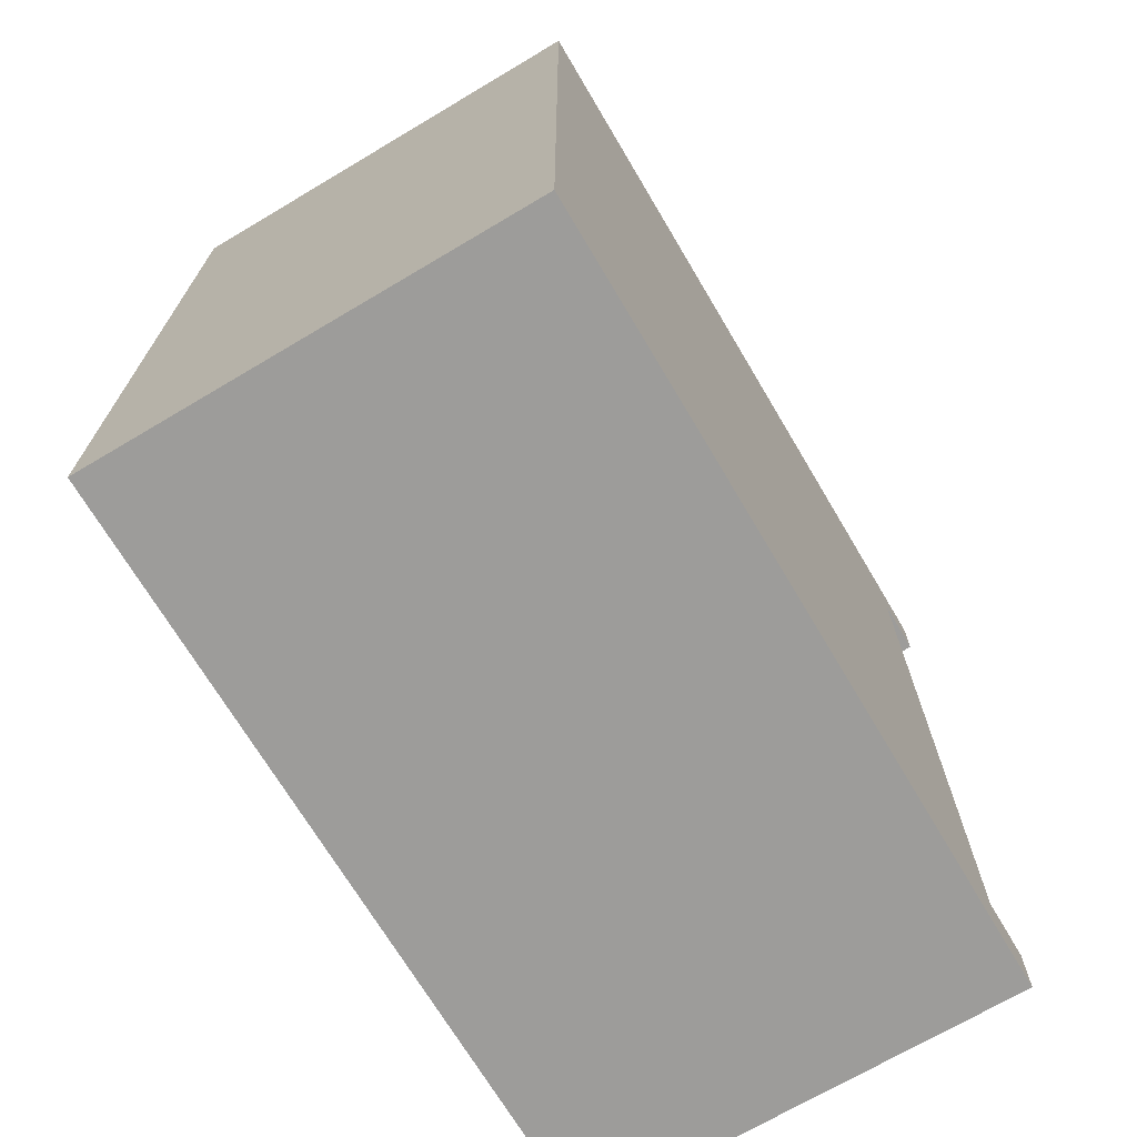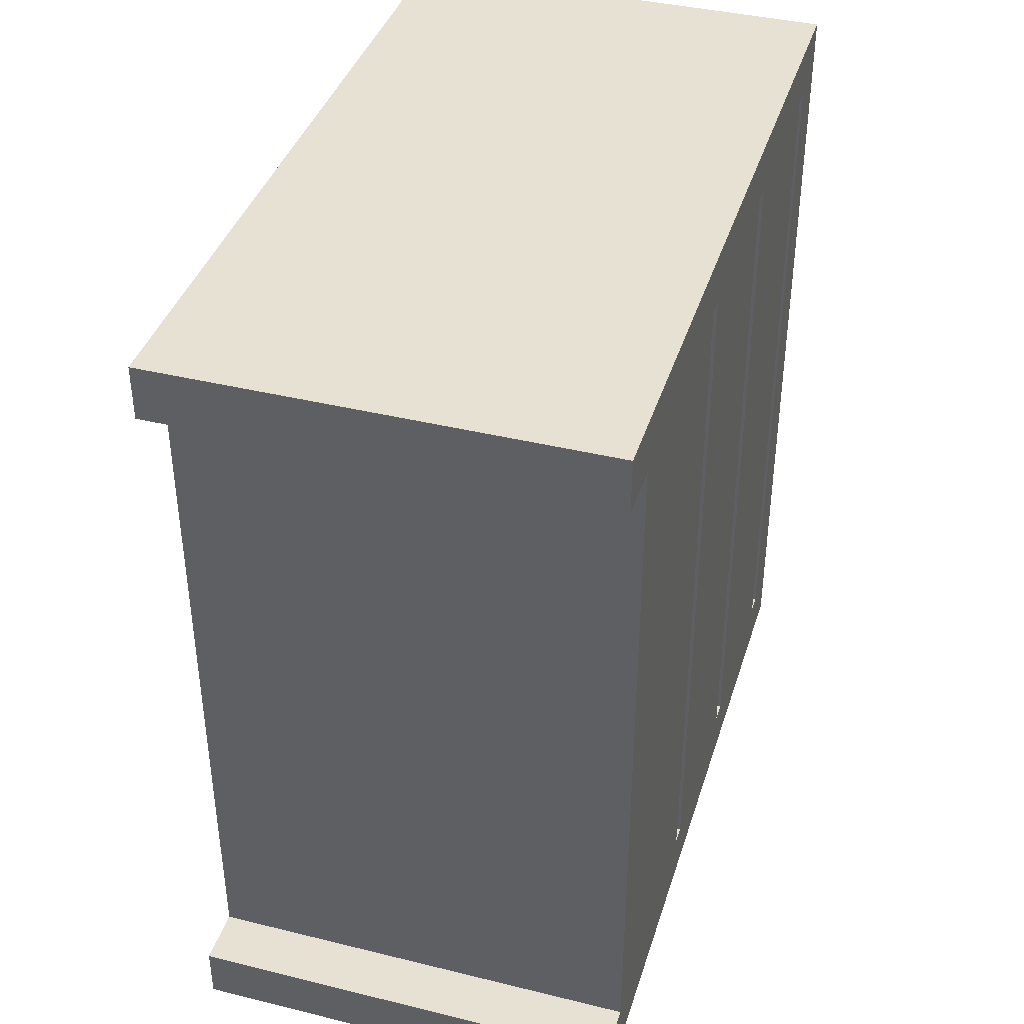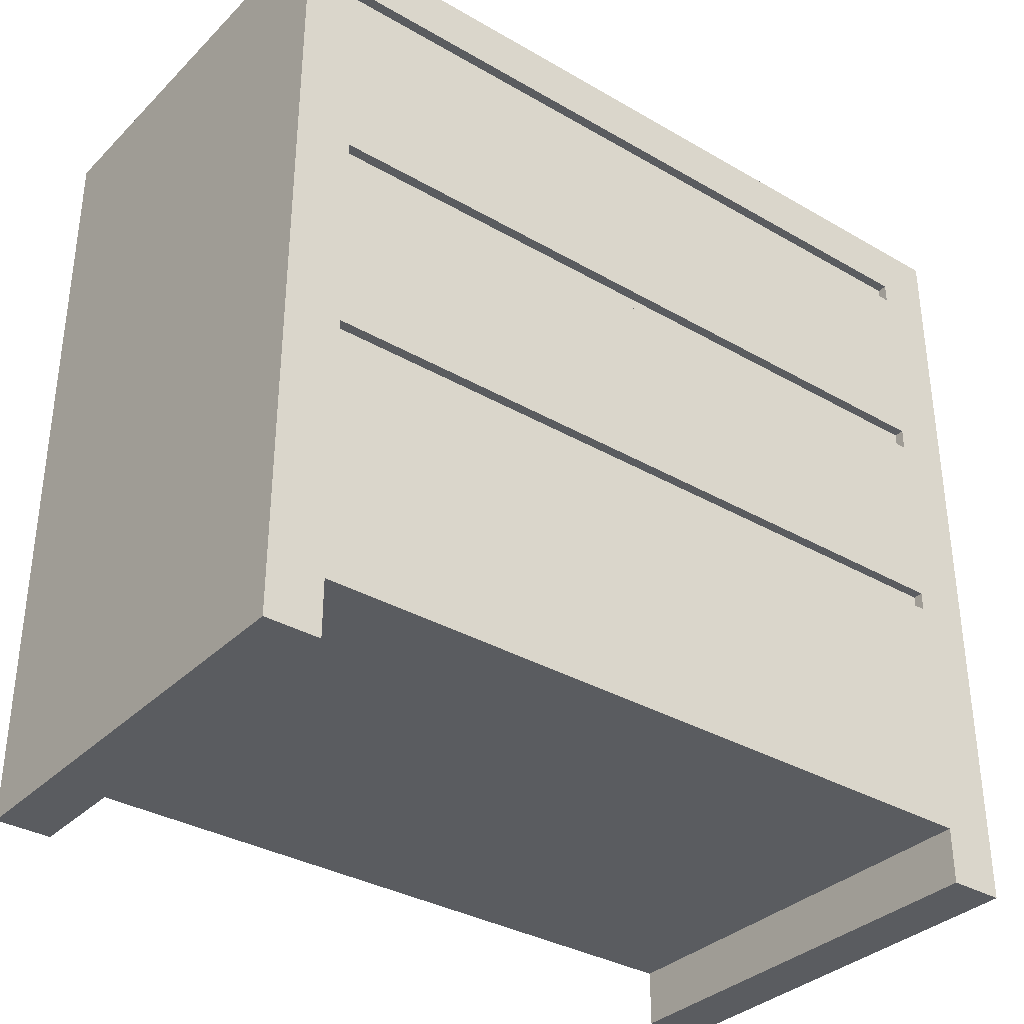
<metadata>
{"format":"obj","ext":"obj","renderer":"f3d","projection":"perspective","resolution":1024,"background":"white","views":[{"elev":-70.3,"azim":30.7,"up":"+Y"},{"elev":39.6,"azim":-163.1,"up":"+Y"},{"elev":-34.4,"azim":-127.9,"up":"+Z"}]}
</metadata>
<code>
v 8.858 14.53 -15.75
v -8.858 16.73 -15.75
v 8.858 16.73 -15.75
v -8.858 14.53 -15.75
v 8.858 14.53 -15.75
v -8.858 14.53 -13.47
v -8.858 14.53 -15.75
v 8.858 14.53 -13.47
v 8.858 -14.49 -13.47
v -8.858 14.53 -13.47
v 8.858 14.53 -13.47
v -8.858 -14.49 -13.47
v 8.858 -14.49 -13.47
v -8.858 -14.49 -15.75
v -8.858 -14.49 -13.47
v 8.858 -14.49 -15.75
v 8.858 -16.73 -15.75
v -8.858 -14.49 -15.75
v 8.858 -14.49 -15.75
v -8.858 -16.73 -15.75
v -8.858 -16.73 15.75
v 8.858 16.73 15.75
v -8.858 16.73 15.75
v 8.858 -16.73 15.75
v 8.858 -16.73 -15.75
v -8.858 -16.73 15.75
v -8.858 -16.73 -15.75
v 8.858 -16.73 15.75
v 8.858 16.73 15.75
v 8.858 14.53 -15.75
v 8.858 16.73 -15.75
v 8.858 14.53 -13.47
v 8.858 -14.49 -13.47
v 8.858 -16.73 -15.75
v 8.858 -14.49 -15.75
v 8.858 -16.73 15.75
v 8.858 16.73 15.75
v -8.858 16.73 -15.75
v -8.858 16.73 15.75
v 8.858 16.73 -15.75
v -8.858 -14.45 -3.535
v -8.858 14.48 -11
v -8.858 -14.45 -11
v -8.858 14.48 -3.535
v -8.858 -16.73 15.75
v -8.858 -14.49 -15.75
v -8.858 -16.73 -15.75
v -8.858 -14.49 -13.47
v -8.858 -14.45 -11
v -8.858 14.53 -13.47
v -8.858 -14.45 -3.535
v -8.858 -14.45 -2.776
v -8.858 -14.45 4.648
v -8.858 -14.45 5.513
v -8.858 -14.45 12.83
v -8.858 -14.45 13.63
v -8.858 14.48 13.63
v -8.858 16.73 -15.75
v -8.858 14.53 -15.75
v -8.858 16.73 15.75
v -8.858 14.48 -11
v -8.858 14.48 -3.535
v -8.858 14.48 -2.776
v -8.858 14.48 4.648
v -8.858 14.48 5.513
v -8.858 14.48 12.83
v -8.858 -14.45 4.648
v -8.858 14.48 -2.776
v -8.858 -14.45 -2.776
v -8.858 14.48 4.648
v -8.858 -14.45 12.83
v -8.858 14.48 5.513
v -8.858 -14.45 5.513
v -8.858 14.48 12.83
v -8.858 -14.45 12.83
v -8.465 14.48 12.83
v -8.858 14.48 12.83
v -8.465 -14.45 12.83
v -8.465 -14.45 5.513
v -8.858 14.48 5.513
v -8.465 14.48 5.513
v -8.858 -14.45 5.513
v -8.465 -14.45 5.513
v -8.858 -14.45 4.648
v -8.858 -14.45 5.513
v -8.465 -14.45 4.648
v -8.858 -14.45 4.648
v -8.465 14.48 4.648
v -8.858 14.48 4.648
v -8.465 -14.45 4.648
v -8.465 -14.45 13.63
v -8.858 14.48 13.63
v -8.465 14.48 13.63
v -8.858 -14.45 13.63
v -8.465 14.48 12.83
v -8.858 14.48 13.63
v -8.858 14.48 12.83
v -8.465 14.48 13.63
v -8.465 -14.45 13.63
v -8.465 14.48 12.83
v -8.465 -14.45 12.83
v -8.465 14.48 13.63
v -8.465 -14.45 13.63
v -8.858 -14.45 12.83
v -8.858 -14.45 13.63
v -8.465 -14.45 12.83
v -8.465 14.48 4.648
v -8.858 14.48 5.513
v -8.858 14.48 4.648
v -8.465 14.48 5.513
v -8.465 -14.45 5.513
v -8.465 14.48 4.648
v -8.465 -14.45 4.648
v -8.465 14.48 5.513
v -8.465 14.48 -3.535
v -8.858 14.48 -2.776
v -8.858 14.48 -3.535
v -8.465 14.48 -2.776
v -8.465 -14.45 -2.776
v -8.465 14.48 -3.535
v -8.465 -14.45 -3.535
v -8.465 14.48 -2.776
v -8.858 -14.45 -3.535
v -8.465 14.48 -3.535
v -8.858 14.48 -3.535
v -8.465 -14.45 -3.535
v -8.465 -14.45 -2.776
v -8.858 -14.45 -3.535
v -8.858 -14.45 -2.776
v -8.465 -14.45 -3.535
v -8.465 -14.45 -2.776
v -8.858 14.48 -2.776
v -8.465 14.48 -2.776
v -8.858 -14.45 -2.776
v 0 15.63 -15.75
v 8.858 15.63 -15.75
v 0 14.53 -15.75
v 0 14.53 -14.61
v 0 14.53 -15.75
v 8.858 14.53 -14.61
v 0 0.02231 -13.47
v 8.858 0.02231 -13.47
v 0 -14.49 -13.47
v 0 -14.49 -14.61
v 0 -14.49 -13.47
v 8.858 -14.49 -14.61
v 0 -15.61 -15.75
v 8.858 -15.61 -15.75
v 0 -16.73 -15.75
v 0 1e-06 15.75
v -8.858 1e-06 15.75
v 0 -16.73 15.75
v 0 -16.73 1e-06
v 0 -16.73 -15.75
v 8.858 -16.73 1e-06
v 8.858 15.63 -1e-06
v 8.858 16.73 -1e-06
v 8.858 15.63 1.137
v 8.858 1.121 1.137
v 8.858 -15.61 -14.61
v 8.858 -14.49 -14.61
v 8.858 -15.61 1.137
v 0 16.73 -1e-06
v 0 16.73 15.75
v 8.858 16.73 -1e-06
v -8.858 0.01298 -7.269
v -8.858 -14.45 -7.269
v -8.858 0.01298 -3.535
v -8.858 -15.61 1e-06
v -8.858 -16.73 1e-06
v -8.858 -15.61 1.137
v -8.858 -15.59 2.373
v -8.858 0.04116 -12.24
v -8.858 -14.45 -7.269
v -8.858 -14.45 -3.156
v -8.858 -15.59 10.2
v -8.858 -14.45 5.08
v -8.858 -15.59 14.29
v -8.858 -14.45 13.23
v -8.858 -1.127 14.69
v -8.858 14.48 5.08
v -8.858 0.01298 -11
v -8.858 14.48 -7.269
v -8.858 14.48 0.9357
v -8.858 14.48 9.169
v -8.858 0.01298 0.9357
v -8.858 -14.45 0.9357
v -8.858 0.01298 4.648
v -8.858 0.01298 9.169
v -8.858 -14.45 9.169
v -8.858 0.01298 12.83
v -8.661 0.01298 12.83
v -8.858 0.01298 12.83
v -8.661 -14.45 12.83
v -8.661 0.01298 5.513
v -8.465 0.01298 5.513
v -8.661 -14.45 5.513
v -8.661 -14.45 5.08
v -8.661 -14.45 5.513
v -8.465 -14.45 5.08
v -8.661 0.01298 4.648
v -8.858 0.01298 4.648
v -8.661 -14.45 4.648
v -8.661 0.01298 13.63
v -8.858 -15.59 6.106
v -8.661 -14.45 13.63
v -8.661 14.48 13.23
v -8.661 14.48 12.83
v -8.858 -15.59 6.486
v -8.465 0.01298 13.23
v -8.465 -14.45 13.23
v -8.465 0.01298 13.63
v -8.661 -14.45 13.23
v -8.661 -14.45 13.63
v -8.465 -14.45 13.23
v -8.858 -15.59 10.63
v -8.661 14.48 4.648
v -8.465 14.48 5.08
v -8.465 0.01298 5.08
v -8.465 -14.45 5.08
v -8.465 0.01298 5.513
v -8.661 14.48 -3.156
v -8.661 14.48 -3.535
v -8.858 -15.59 14.69
v -8.465 0.01298 -3.156
v -8.465 -14.45 -3.156
v -8.465 0.01298 -2.776
v -8.661 0.01298 -3.535
v -8.858 0.01298 -3.535
v -8.661 -14.45 -3.535
v -8.661 -14.45 -3.156
v -8.661 -14.45 -2.776
v -8.465 -14.45 -3.156
v -8.661 0.01298 -2.776
v -8.465 0.01298 -2.776
v -8.661 -14.45 -2.776
v -8.858 1e-06 15.75
v -8.465 0.01298 13.63
v -8.858 14.48 -3.156
v -8.465 14.48 13.23
v -8.858 15.6 14.69
v 0 16.73 -15.75
v -8.858 15.63 -15.75
v -8.858 14.53 -14.61
v 0 14.53 -13.47
v -8.858 14.48 13.23
v 0 14.53 -13.47
v -8.858 0.02231 -13.47
v -8.858 -14.49 -14.61
v 0 -14.49 -15.75
v 0 -14.49 -15.75
v -8.858 -15.61 -15.75
v 0 16.73 15.75
v 8.858 1e-06 15.75
v -8.858 -16.73 1e-06
v 0 -16.73 15.75
v 8.858 15.63 -15.75
v 8.858 14.53 -14.61
v 8.858 0.02231 -13.47
v 8.858 -15.61 -15.75
v 8.858 -16.73 1e-06
v -8.858 16.73 -1e-06
v 0 16.73 -15.75
v -8.858 0.01298 -11
v -8.858 14.48 -7.269
v -8.858 -15.61 -15.75
v -8.858 -14.49 -14.61
v -8.858 -14.47 -12.24
v -8.858 0.02231 -13.47
v -8.858 -14.45 0.9357
v -8.858 -14.45 9.169
v -8.858 0.01298 13.63
v -8.858 15.63 -14.61
v -8.858 14.53 -14.61
v -8.858 16.73 -1e-06
v -8.858 15.6 2.373
v -8.858 15.6 6.106
v -8.858 15.6 6.486
v -8.858 15.6 10.2
v -8.858 15.6 10.63
v -8.858 15.6 14.29
v -8.858 0.01298 -2.776
v -8.858 14.48 0.9357
v -8.858 0.01298 5.513
v -8.858 14.48 9.169
v -8.661 14.48 12.83
v -8.465 0.01298 12.83
v -8.661 14.48 5.513
v -8.858 0.01298 5.513
v -8.858 -14.45 5.08
v -8.661 -14.45 4.648
v -8.661 14.48 4.648
v -8.465 0.01298 4.648
v -8.661 14.48 13.63
v -8.858 0.01298 13.63
v -8.858 14.48 13.23
v -8.661 14.48 13.63
v -8.465 0.01298 12.83
v -8.465 14.48 13.23
v -8.858 -14.45 13.23
v -8.661 -14.45 12.83
v -8.661 14.48 5.08
v -8.858 14.48 5.08
v -8.661 14.48 5.513
v -8.465 0.01298 4.648
v -8.465 14.48 5.08
v -8.858 14.48 -3.156
v -8.661 14.48 -2.776
v -8.465 0.01298 -3.535
v -8.465 14.48 -3.156
v -8.661 14.48 -3.535
v -8.465 0.01298 -3.535
v -8.858 -14.45 -3.156
v -8.661 -14.45 -3.535
v -8.661 14.48 -2.776
v -8.858 0.01298 -2.776
v 8.858 1e-06 15.75
v -8.858 15.63 1.137
v -8.858 14.51 -12.24
v -8.465 14.48 -3.156
v -8.858 15.63 -15.75
v 2.953 16 -15.75
v -2.953 15.27 -15.75
v -2.953 14.53 -14.99
v 2.953 14.53 -14.23
v -2.953 -14.49 -14.23
v 2.953 -14.49 -14.99
v 2.953 -15.24 -15.75
v -2.953 -15.98 -15.75
v 2.953 4.86 -13.47
v -2.953 -4.815 -13.47
v -2.953 5.577 15.75
v 2.953 -5.577 15.75
v -2.953 -16.73 -5.249
v 2.953 -16.73 5.249
v 8.858 16 -5.249
v 8.858 15.27 -4.492
v 8.858 5.592 -3.734
v 8.858 -15.24 -14.99
v 8.858 -15.98 -4.492
v 8.858 -4.83 6.007
v -2.953 16.73 5.249
v 2.953 16.73 -5.249
v -8.858 -4.809 -8.514
v -8.858 4.835 -6.025
v -8.858 -15.98 -5.249
v -8.858 -15.24 -4.492
v -8.858 -15.22 -2.91
v -8.858 -4.802 -12.65
v -8.858 -15.21 0.4033
v -8.858 -15.21 3.145
v -8.858 -15.21 5.873
v -8.858 -15.21 8.636
v -8.858 -15.21 11.36
v -8.858 -15.21 14.07
v -8.858 -5.569 14.33
v -8.858 15.27 -14.99
v -8.858 16 -4.492
v -8.858 15.25 -2.91
v -8.858 4.853 -11.83
v -8.858 15.23 0.4033
v -8.858 15.23 3.145
v -8.858 15.23 5.873
v -8.858 15.23 8.636
v -8.858 15.23 11.36
v -8.858 15.23 14.07
v -8.858 4.826 15.04
v -8.858 -4.809 -0.3016
v -8.858 4.835 2.173
v -8.858 -4.809 7.95
v -8.858 4.835 10.39
v -8.727 4.835 12.83
v -8.596 -4.809 12.83
v -8.596 4.835 5.513
v -8.727 -4.809 5.513
v -8.727 -14.45 5.224
v -8.596 -14.45 4.936
v -8.727 4.835 4.648
v -8.596 -4.809 4.648
v -8.596 4.835 13.63
v -8.727 -4.809 13.63
v -8.727 14.48 13.09
v -8.596 14.48 13.36
v -8.465 -4.809 13.09
v -8.465 4.835 13.36
v -8.727 -14.45 13.36
v -8.596 -14.45 13.09
v -8.727 14.48 4.936
v -8.596 14.48 5.224
v -8.465 -4.809 4.936
v -8.465 4.835 5.224
v -8.727 14.48 -3.282
v -8.596 14.48 -3.029
v -8.465 -4.809 -3.282
v -8.465 4.835 -3.029
v -8.727 4.835 -3.535
v -8.596 -4.809 -3.535
v -8.727 -14.45 -3.029
v -8.596 -14.45 -3.282
v -8.596 4.835 -2.776
v -8.727 -4.809 -2.776
f 1 322 136
f 242 135 2
f 3 322 242
f 2 323 243
f 137 135 1
f 4 323 137
f 138 139 5
f 6 324 138
f 7 324 244
f 138 245 6
f 5 325 138
f 8 325 140
f 144 145 13
f 14 326 144
f 15 326 249
f 144 250 14
f 13 327 144
f 16 327 146
f 17 328 148
f 251 147 18
f 19 328 251
f 18 329 252
f 149 147 17
f 20 329 149
f 141 142 9
f 247 141 10
f 11 330 247
f 141 248 10
f 143 141 9
f 12 331 143
f 150 151 21
f 22 332 150
f 23 332 253
f 150 254 22
f 21 333 150
f 24 333 152
f 153 154 25
f 255 153 26
f 27 334 255
f 153 256 26
f 155 153 25
f 28 335 155
f 156 157 29
f 30 336 156
f 31 336 257
f 30 337 258
f 158 156 29
f 32 337 158
f 32 338 259
f 159 158 29
f 259 159 33
f 160 161 33
f 260 160 34
f 35 339 260
f 34 340 261
f 33 340 160
f 261 162 36
f 36 341 317
f 159 162 33
f 317 159 29
f 163 164 37
f 262 163 38
f 39 342 262
f 163 263 38
f 165 163 37
f 40 343 165
f 41 344 167
f 264 166 42
f 43 344 264
f 42 345 265
f 168 166 41
f 44 345 168
f 169 170 45
f 46 346 169
f 47 346 266
f 46 347 267
f 171 169 45
f 48 347 171
f 48 348 268
f 172 171 45
f 49 348 172
f 48 349 269
f 49 349 268
f 269 173 50
f 172 174 49
f 205 172 45
f 51 350 205
f 51 351 175
f 209 205 45
f 52 351 209
f 209 270 52
f 176 209 45
f 53 352 176
f 53 353 177
f 216 176 45
f 54 353 216
f 216 271 54
f 178 216 45
f 55 354 178
f 55 355 179
f 224 178 45
f 56 355 224
f 56 356 272
f 45 356 224
f 272 180 57
f 273 274 50
f 321 273 58
f 59 357 321
f 58 358 275
f 50 358 273
f 275 318 60
f 318 276 60
f 50 359 318
f 61 359 319
f 61 360 182
f 50 360 319
f 182 173 49
f 276 277 60
f 183 276 61
f 62 361 183
f 277 278 60
f 62 362 277
f 63 362 239
f 278 279 60
f 184 278 63
f 64 363 184
f 279 280 60
f 64 364 279
f 65 364 181
f 280 281 60
f 185 280 65
f 66 365 185
f 281 241 60
f 66 366 281
f 57 366 246
f 60 367 237
f 57 367 241
f 237 180 45
f 67 368 187
f 282 186 68
f 69 368 282
f 68 369 283
f 188 186 67
f 70 369 188
f 71 370 190
f 284 189 72
f 73 370 284
f 72 371 285
f 191 189 71
f 74 371 191
f 192 193 75
f 76 372 192
f 77 372 286
f 192 287 76
f 75 373 192
f 78 373 194
f 195 196 79
f 80 374 195
f 81 374 288
f 195 289 80
f 79 375 195
f 82 375 197
f 83 376 199
f 290 198 84
f 85 376 290
f 84 377 291
f 200 198 83
f 86 377 200
f 201 202 87
f 88 378 201
f 89 378 292
f 201 293 88
f 87 379 201
f 90 379 203
f 204 238 91
f 92 380 204
f 93 380 294
f 204 295 92
f 91 381 204
f 94 381 206
f 95 382 208
f 296 207 96
f 97 382 296
f 96 383 297
f 240 207 95
f 98 383 240
f 99 384 211
f 298 210 100
f 101 384 298
f 100 385 299
f 212 210 99
f 102 385 212
f 103 386 214
f 300 213 104
f 105 386 300
f 104 387 301
f 215 213 103
f 106 387 215
f 107 388 217
f 303 302 108
f 109 388 303
f 108 389 304
f 218 302 107
f 110 389 218
f 111 390 220
f 305 219 112
f 113 390 305
f 112 391 306
f 221 219 111
f 114 391 221
f 115 392 223
f 307 222 116
f 117 392 307
f 116 393 308
f 320 222 115
f 118 393 320
f 119 394 226
f 309 225 120
f 121 394 309
f 120 395 310
f 227 225 119
f 122 395 227
f 228 229 123
f 124 396 228
f 125 396 311
f 228 312 124
f 123 397 228
f 126 397 230
f 127 398 232
f 313 231 128
f 129 398 313
f 128 399 314
f 233 231 127
f 130 399 233
f 234 235 131
f 132 400 234
f 133 400 315
f 234 316 132
f 131 401 234
f 134 401 236
f 1 135 322
f 242 322 135
f 3 136 322
f 2 135 323
f 137 323 135
f 4 243 323
f 138 324 139
f 6 244 324
f 7 139 324
f 138 325 245
f 5 140 325
f 8 245 325
f 144 326 145
f 14 249 326
f 15 145 326
f 144 327 250
f 13 146 327
f 16 250 327
f 17 147 328
f 251 328 147
f 19 148 328
f 18 147 329
f 149 329 147
f 20 252 329
f 141 330 142
f 247 330 141
f 11 142 330
f 141 331 248
f 143 331 141
f 12 248 331
f 150 332 151
f 22 253 332
f 23 151 332
f 150 333 254
f 21 152 333
f 24 254 333
f 153 334 154
f 255 334 153
f 27 154 334
f 153 335 256
f 155 335 153
f 28 256 335
f 156 336 157
f 30 257 336
f 31 157 336
f 30 156 337
f 158 337 156
f 32 258 337
f 32 158 338
f 159 338 158
f 259 338 159
f 160 339 161
f 260 339 160
f 35 161 339
f 34 160 340
f 33 162 340
f 261 340 162
f 36 162 341
f 159 341 162
f 317 341 159
f 163 342 164
f 262 342 163
f 39 164 342
f 163 343 263
f 165 343 163
f 40 263 343
f 41 166 344
f 264 344 166
f 43 167 344
f 42 166 345
f 168 345 166
f 44 265 345
f 169 346 170
f 46 266 346
f 47 170 346
f 46 169 347
f 171 347 169
f 48 267 347
f 48 171 348
f 172 348 171
f 49 268 348
f 48 268 349
f 49 173 349
f 269 349 173
f 172 350 174
f 205 350 172
f 51 174 350
f 51 205 351
f 209 351 205
f 52 175 351
f 209 352 270
f 176 352 209
f 53 270 352
f 53 176 353
f 216 353 176
f 54 177 353
f 216 354 271
f 178 354 216
f 55 271 354
f 55 178 355
f 224 355 178
f 56 179 355
f 56 224 356
f 45 180 356
f 272 356 180
f 273 357 274
f 321 357 273
f 59 274 357
f 58 273 358
f 50 318 358
f 275 358 318
f 318 359 276
f 50 319 359
f 61 276 359
f 61 319 360
f 50 173 360
f 182 360 173
f 276 361 277
f 183 361 276
f 62 277 361
f 277 362 278
f 62 239 362
f 63 278 362
f 278 363 279
f 184 363 278
f 64 279 363
f 279 364 280
f 64 181 364
f 65 280 364
f 280 365 281
f 185 365 280
f 66 281 365
f 281 366 241
f 66 246 366
f 57 241 366
f 60 241 367
f 57 180 367
f 237 367 180
f 67 186 368
f 282 368 186
f 69 187 368
f 68 186 369
f 188 369 186
f 70 283 369
f 71 189 370
f 284 370 189
f 73 190 370
f 72 189 371
f 191 371 189
f 74 285 371
f 192 372 193
f 76 286 372
f 77 193 372
f 192 373 287
f 75 194 373
f 78 287 373
f 195 374 196
f 80 288 374
f 81 196 374
f 195 375 289
f 79 197 375
f 82 289 375
f 83 198 376
f 290 376 198
f 85 199 376
f 84 198 377
f 200 377 198
f 86 291 377
f 201 378 202
f 88 292 378
f 89 202 378
f 201 379 293
f 87 203 379
f 90 293 379
f 204 380 238
f 92 294 380
f 93 238 380
f 204 381 295
f 91 206 381
f 94 295 381
f 95 207 382
f 296 382 207
f 97 208 382
f 96 207 383
f 240 383 207
f 98 297 383
f 99 210 384
f 298 384 210
f 101 211 384
f 100 210 385
f 212 385 210
f 102 299 385
f 103 213 386
f 300 386 213
f 105 214 386
f 104 213 387
f 215 387 213
f 106 301 387
f 107 302 388
f 303 388 302
f 109 217 388
f 108 302 389
f 218 389 302
f 110 304 389
f 111 219 390
f 305 390 219
f 113 220 390
f 112 219 391
f 221 391 219
f 114 306 391
f 115 222 392
f 307 392 222
f 117 223 392
f 116 222 393
f 320 393 222
f 118 308 393
f 119 225 394
f 309 394 225
f 121 226 394
f 120 225 395
f 227 395 225
f 122 310 395
f 228 396 229
f 124 311 396
f 125 229 396
f 228 397 312
f 123 230 397
f 126 312 397
f 127 231 398
f 313 398 231
f 129 232 398
f 128 231 399
f 233 399 231
f 130 314 399
f 234 400 235
f 132 315 400
f 133 235 400
f 234 401 316
f 131 236 401
f 134 316 401

</code>
